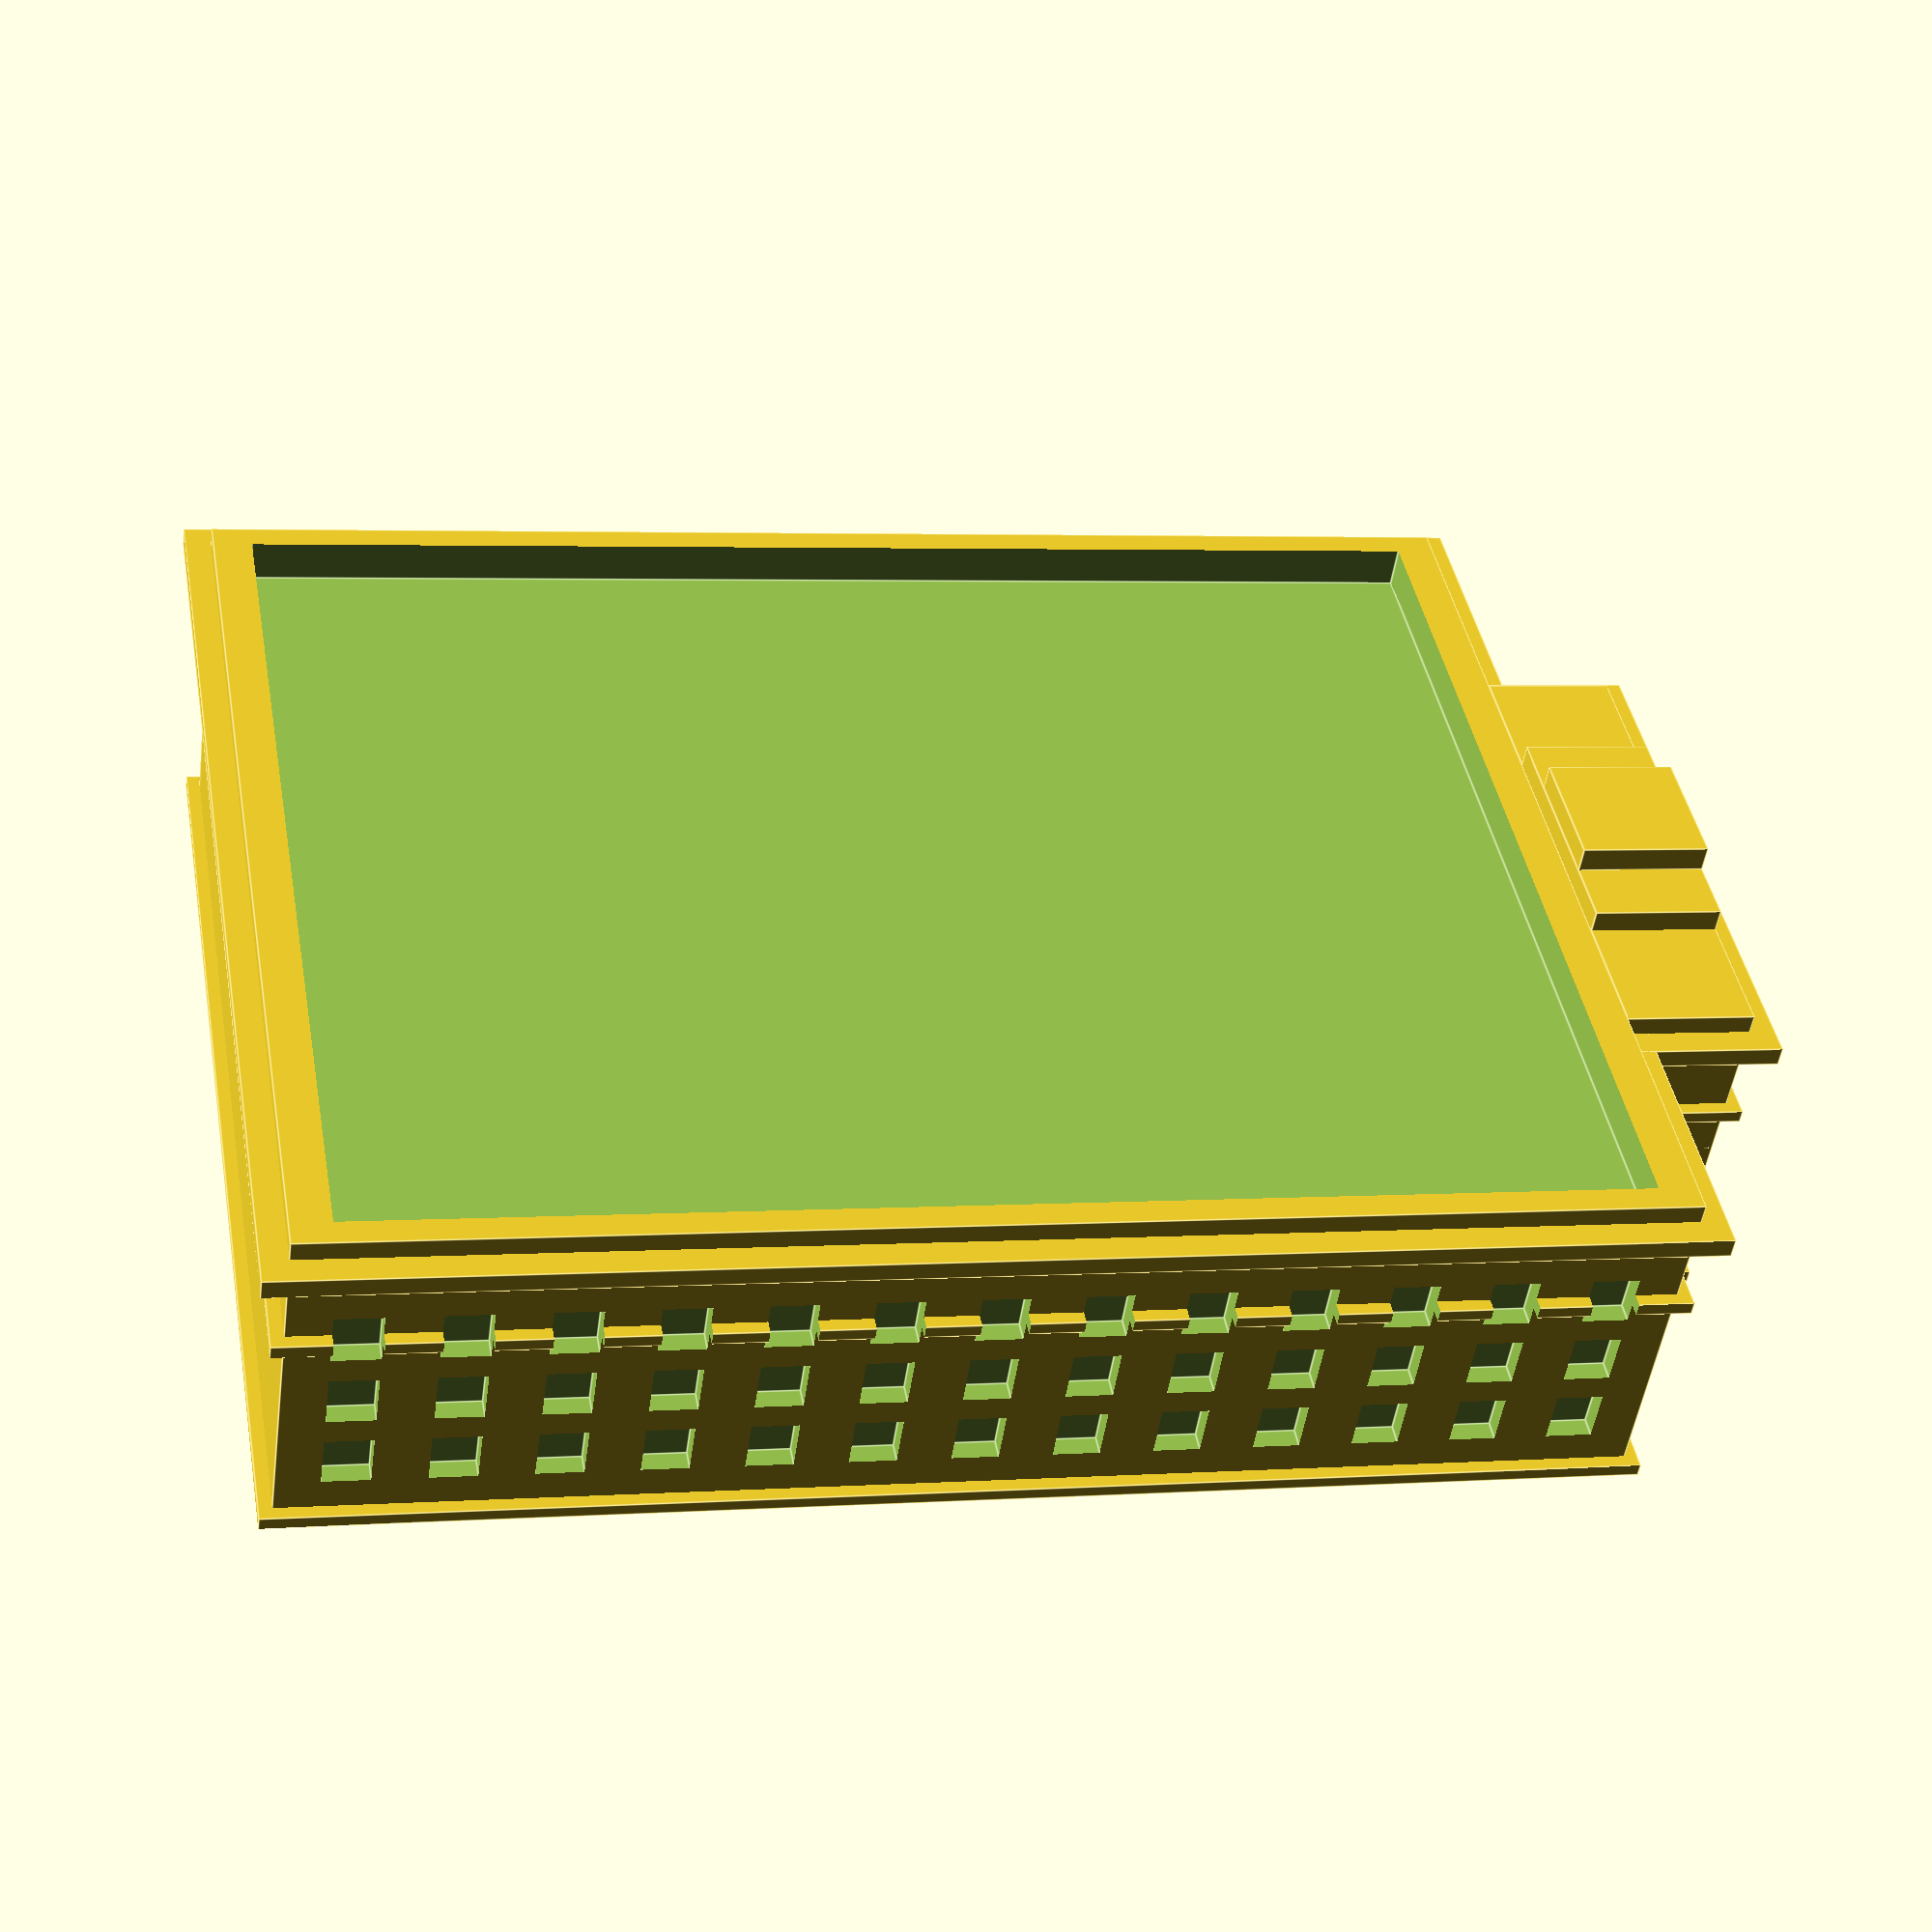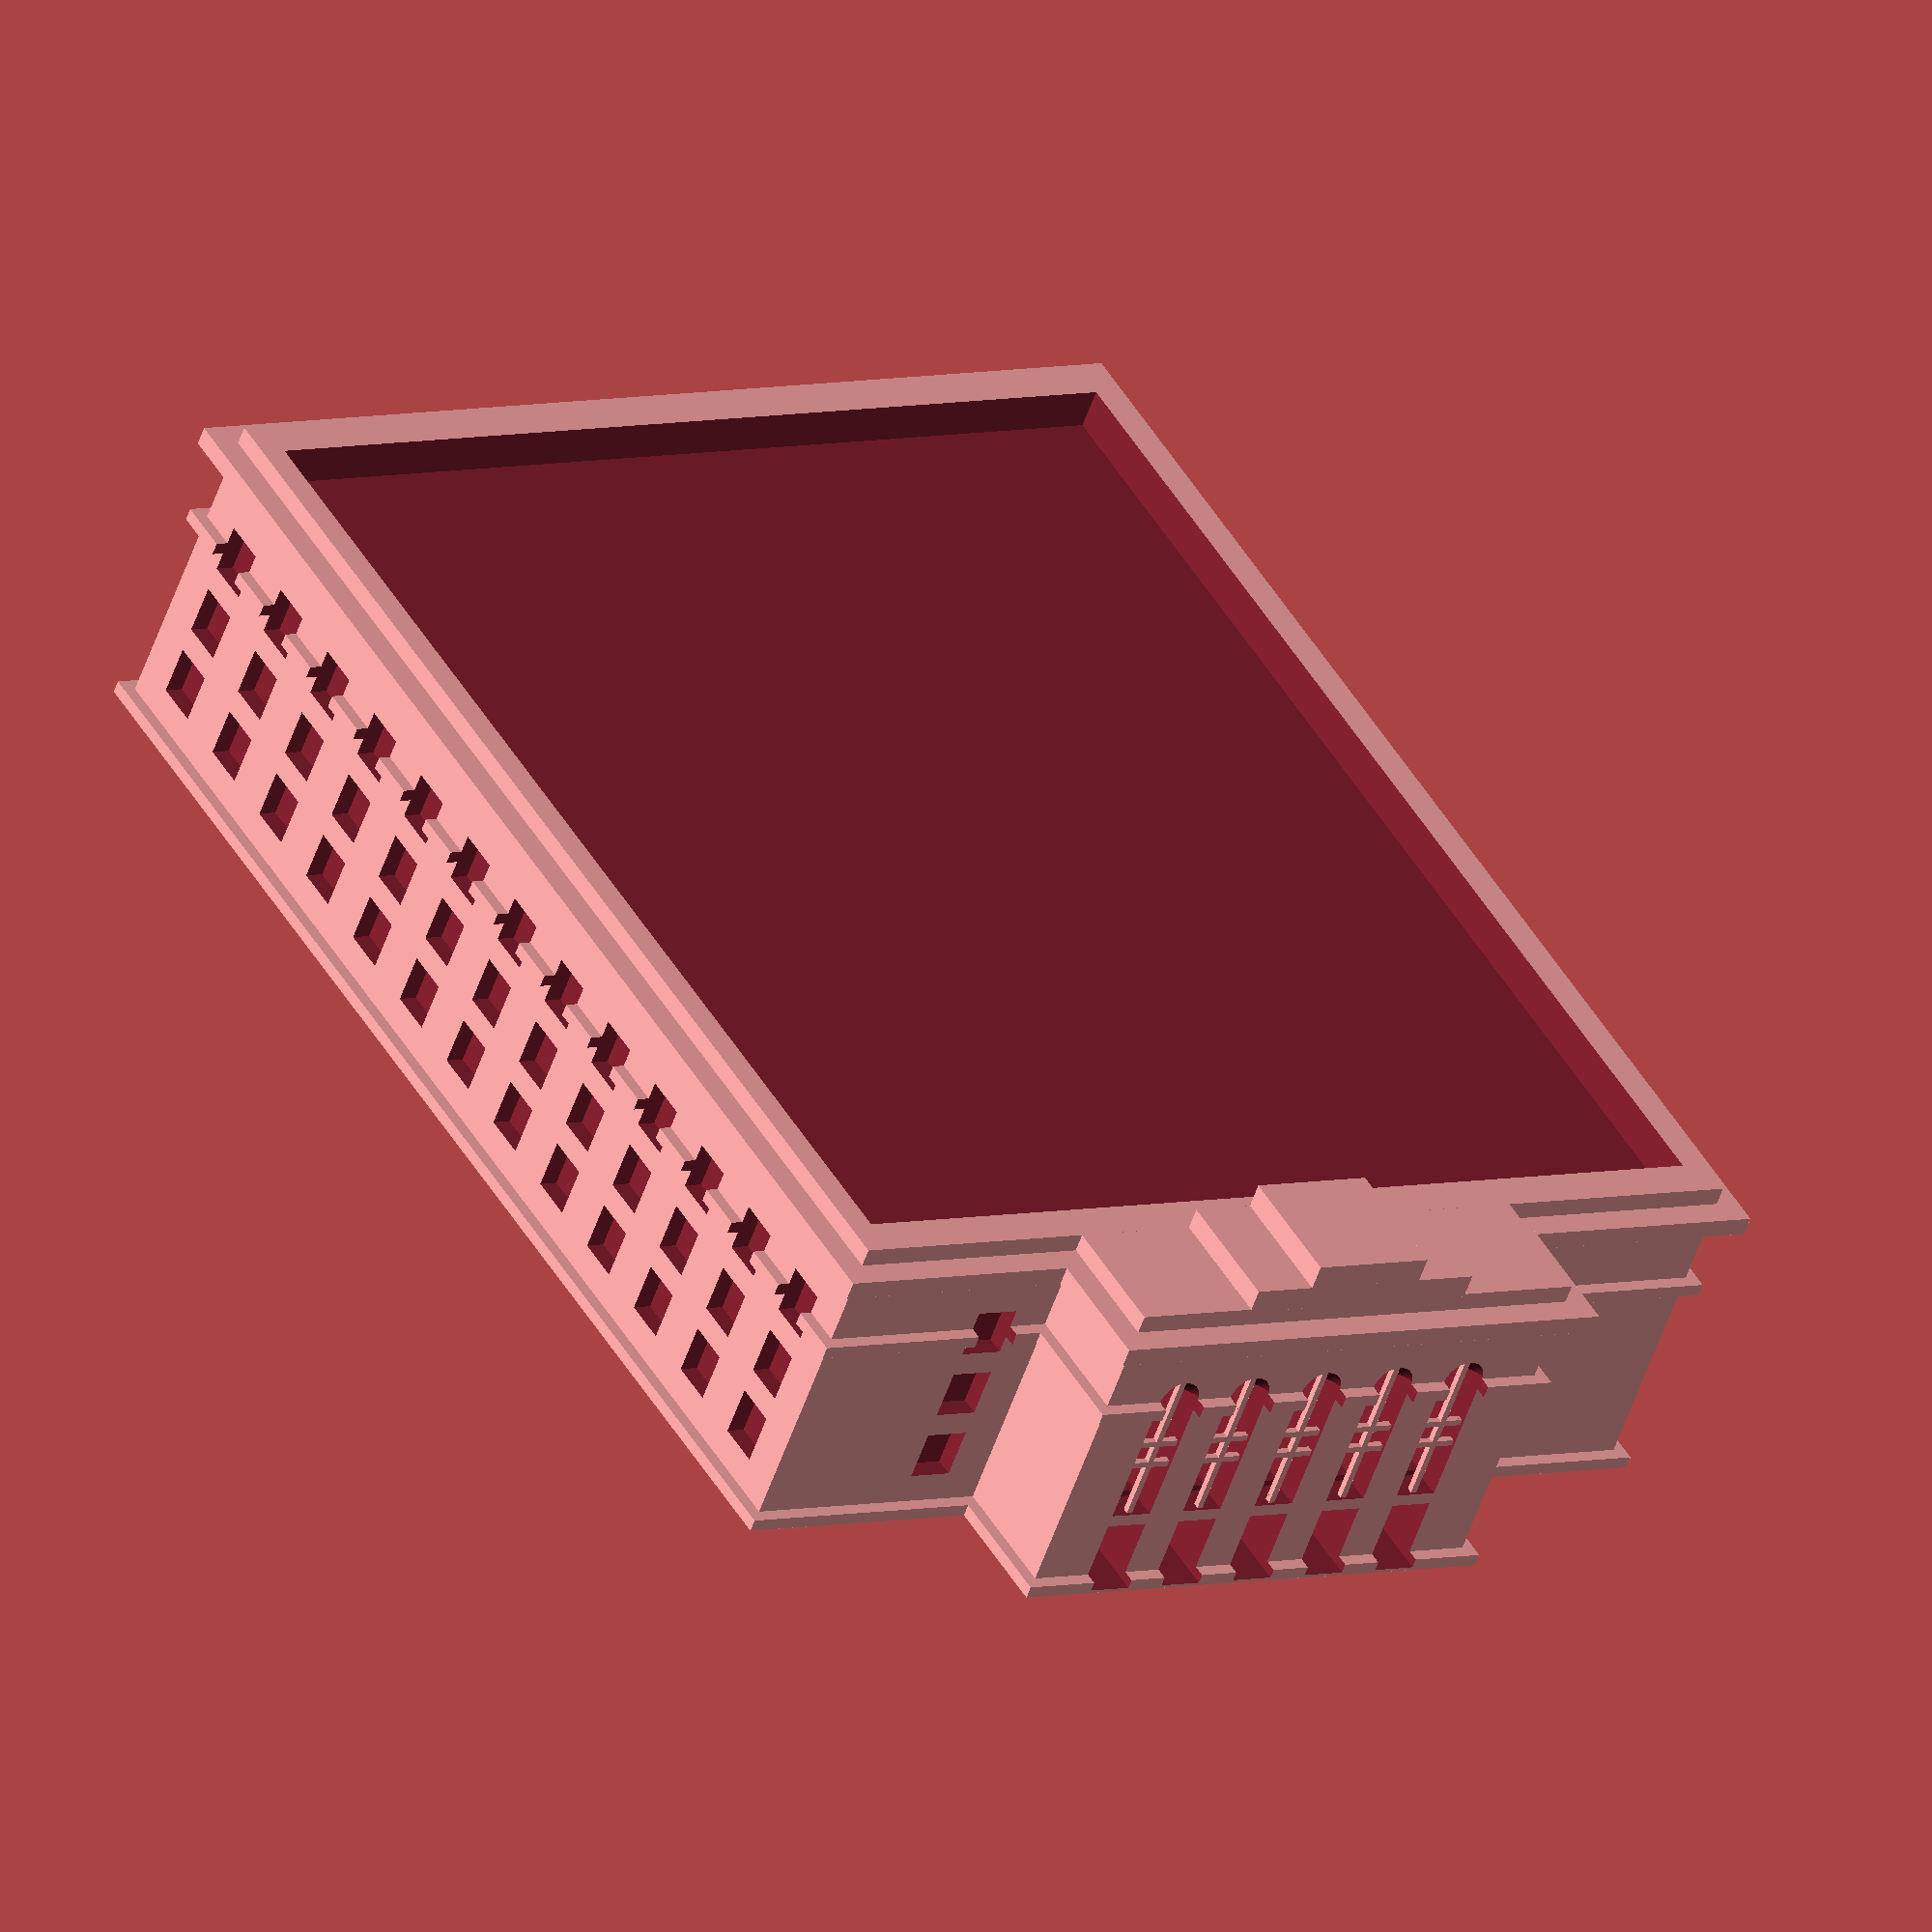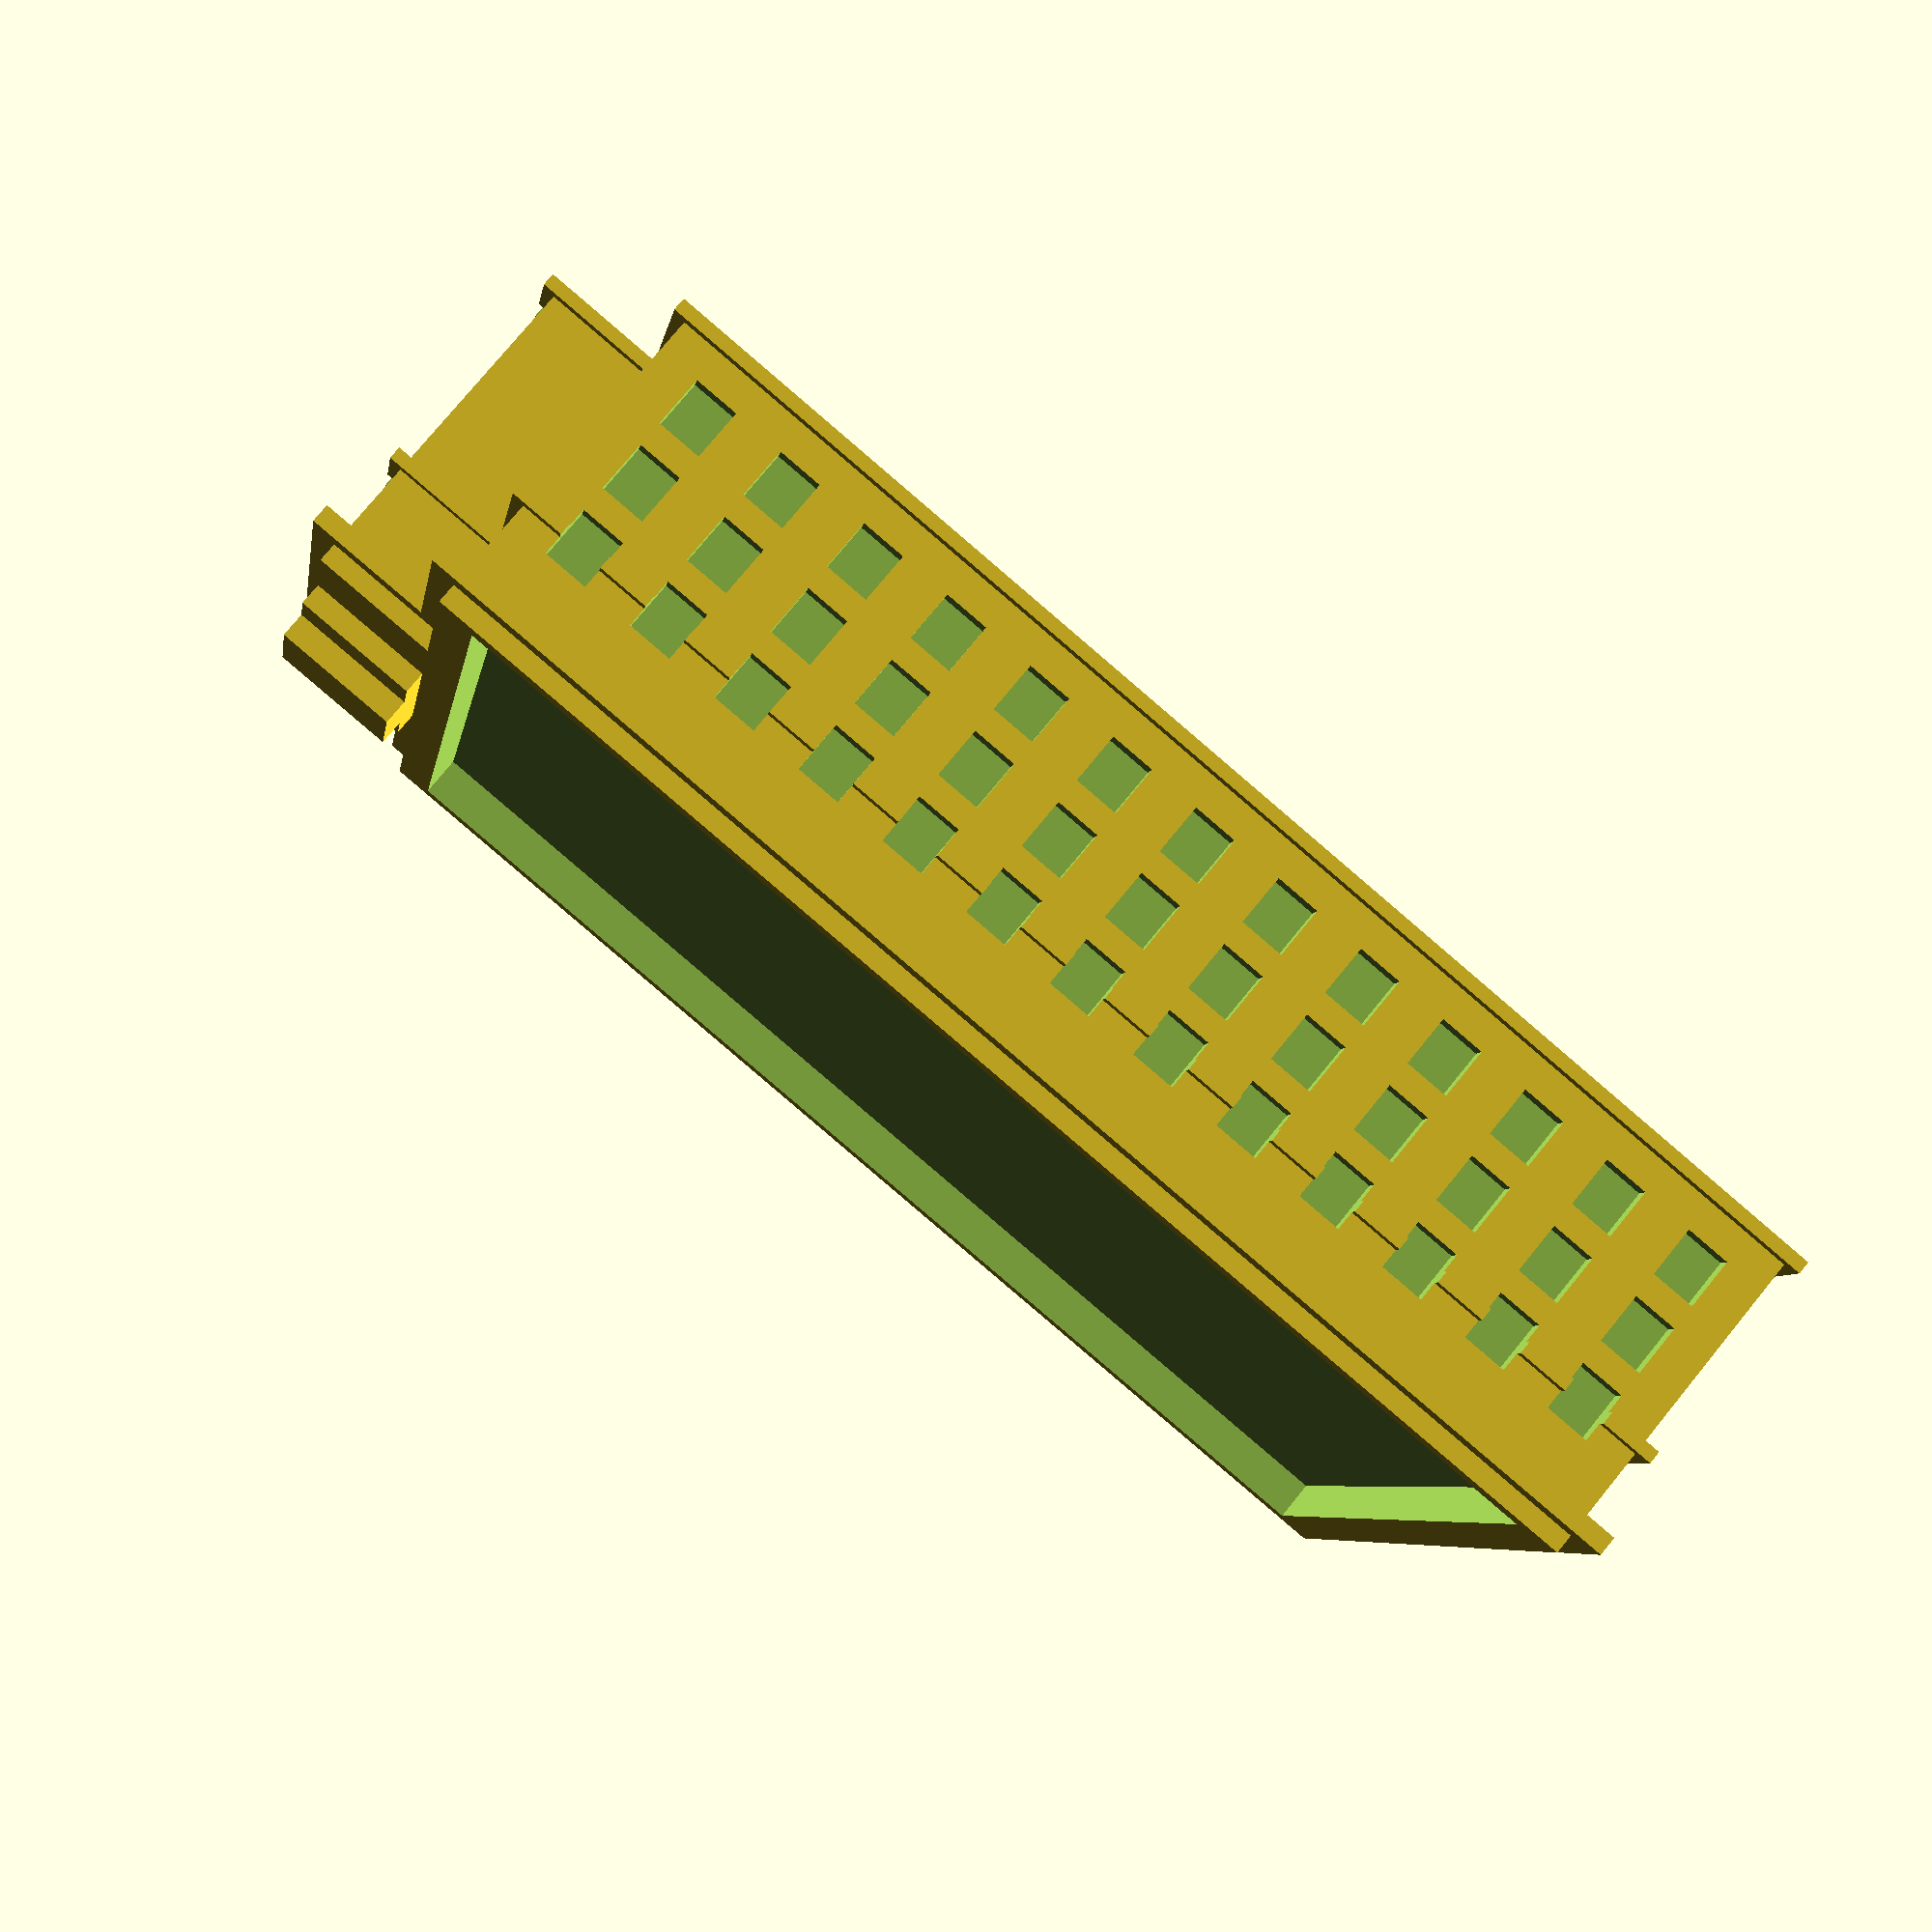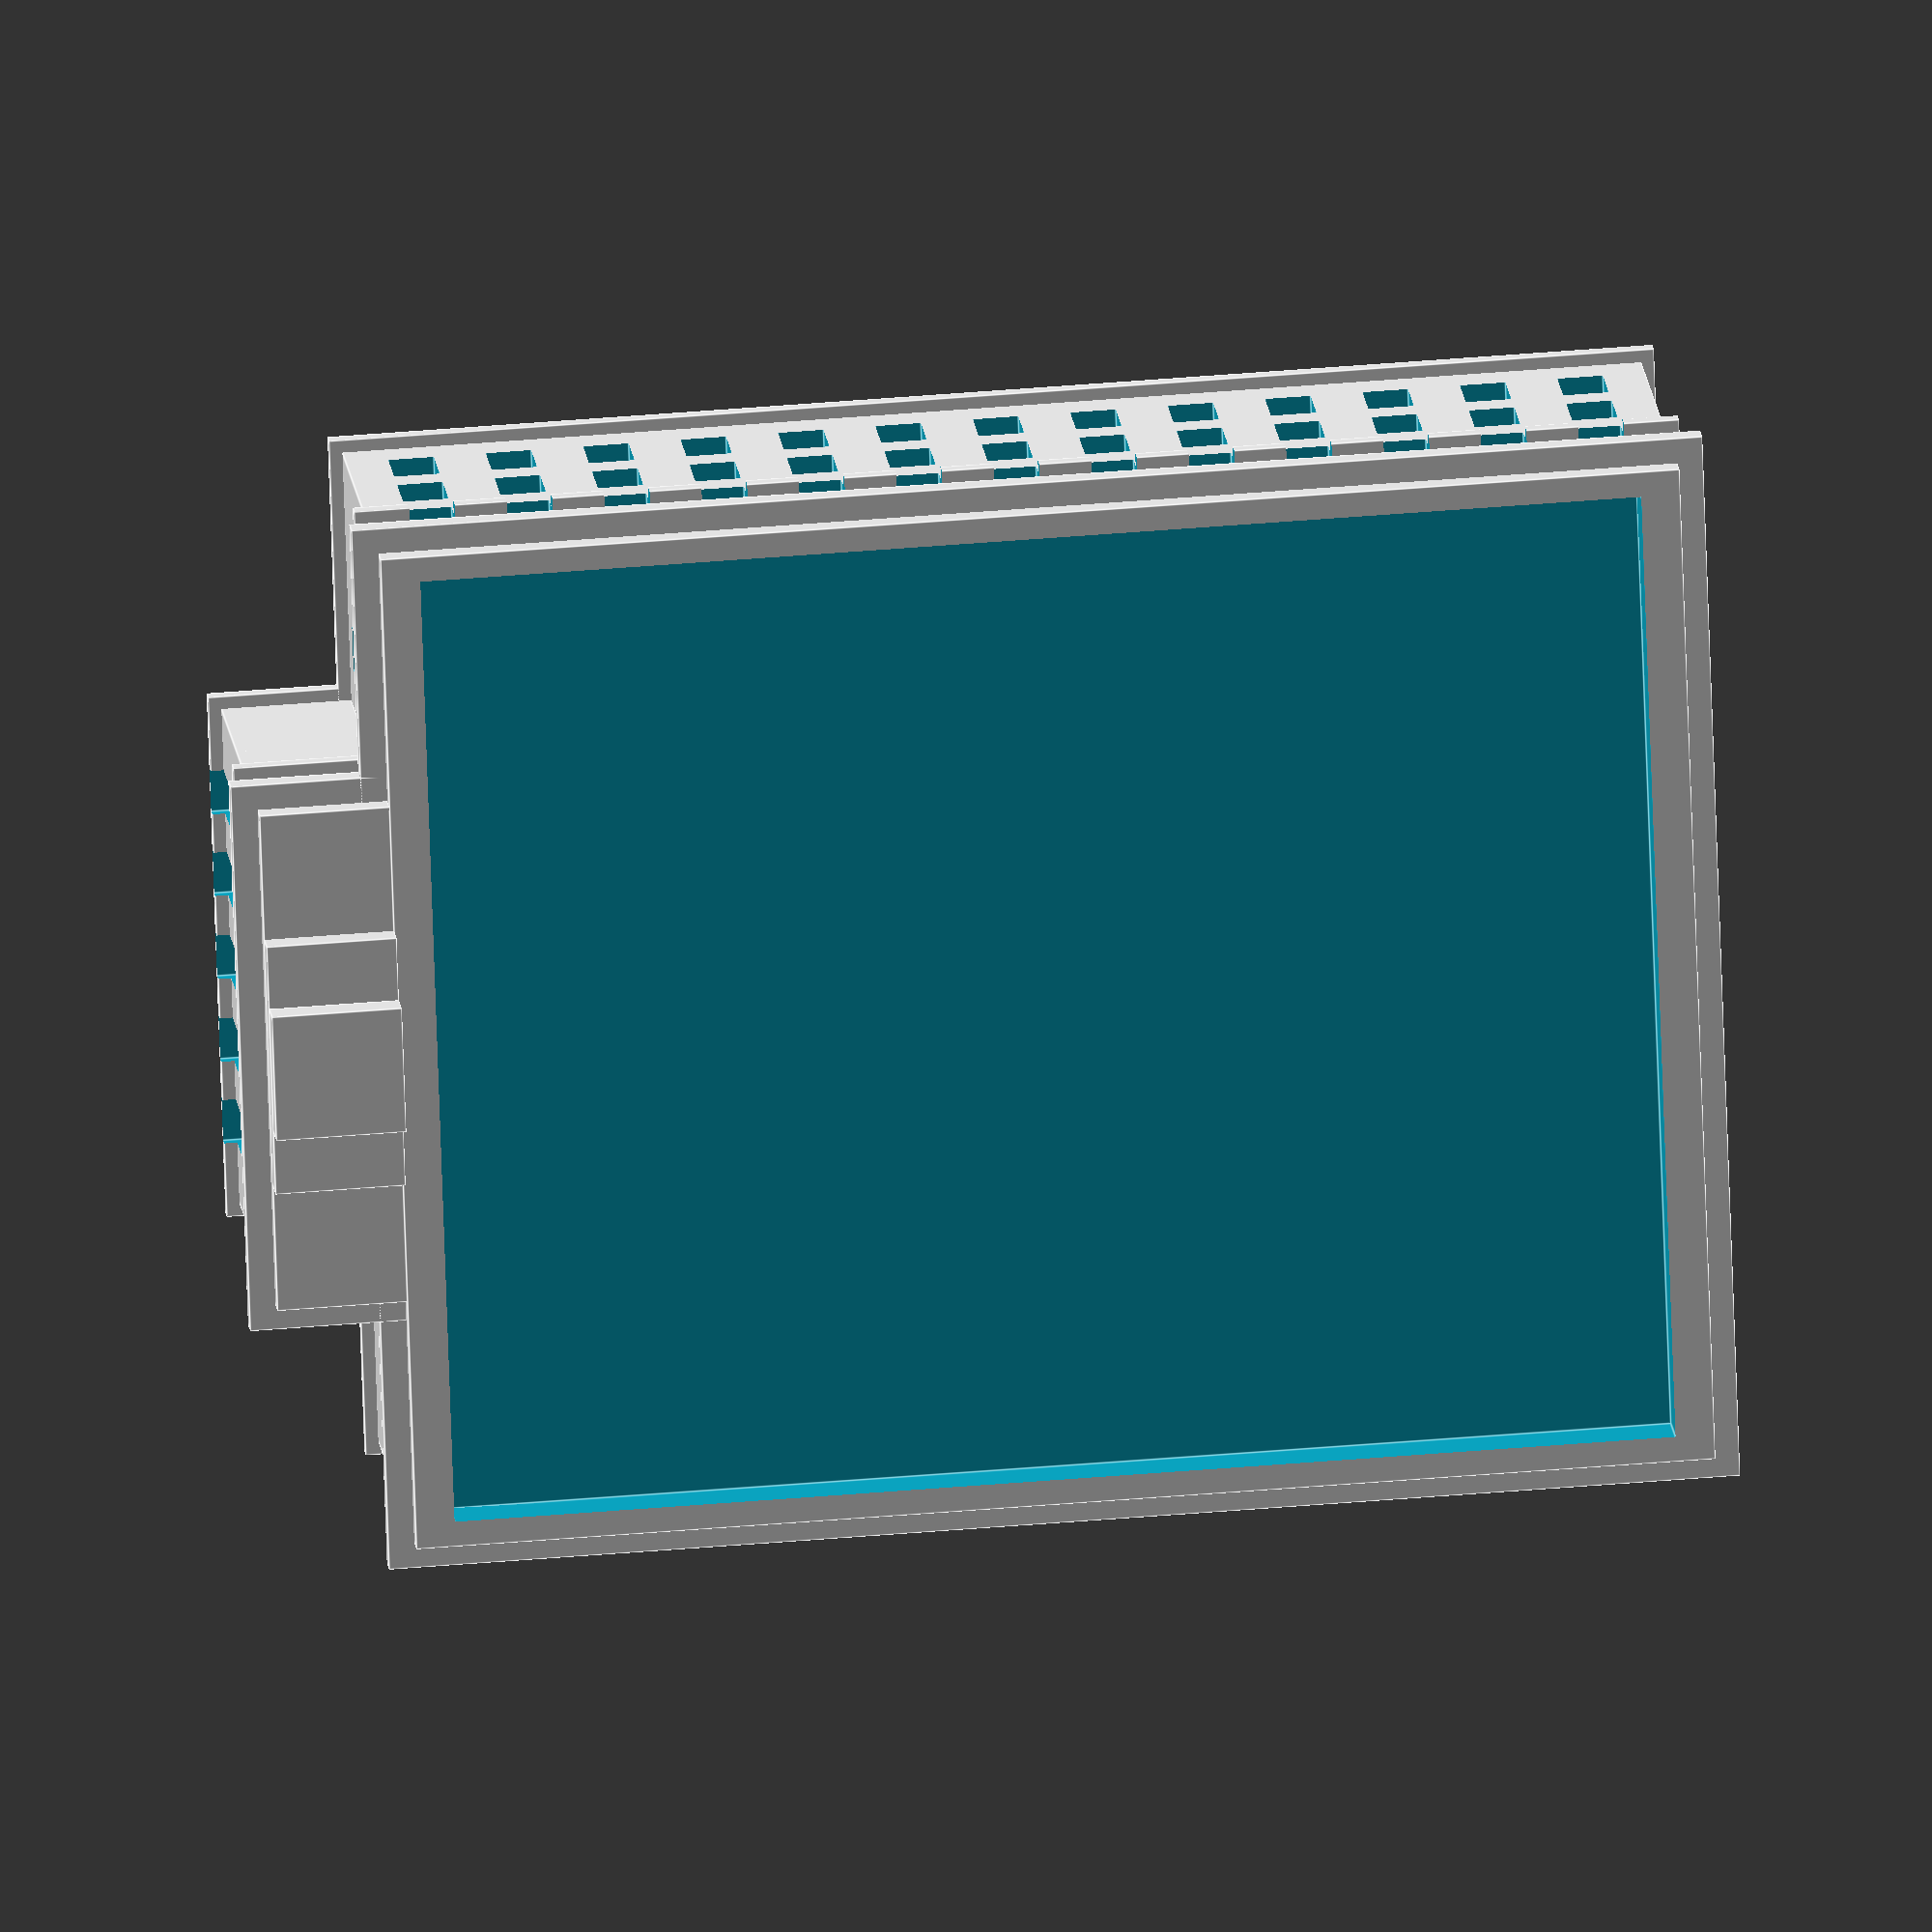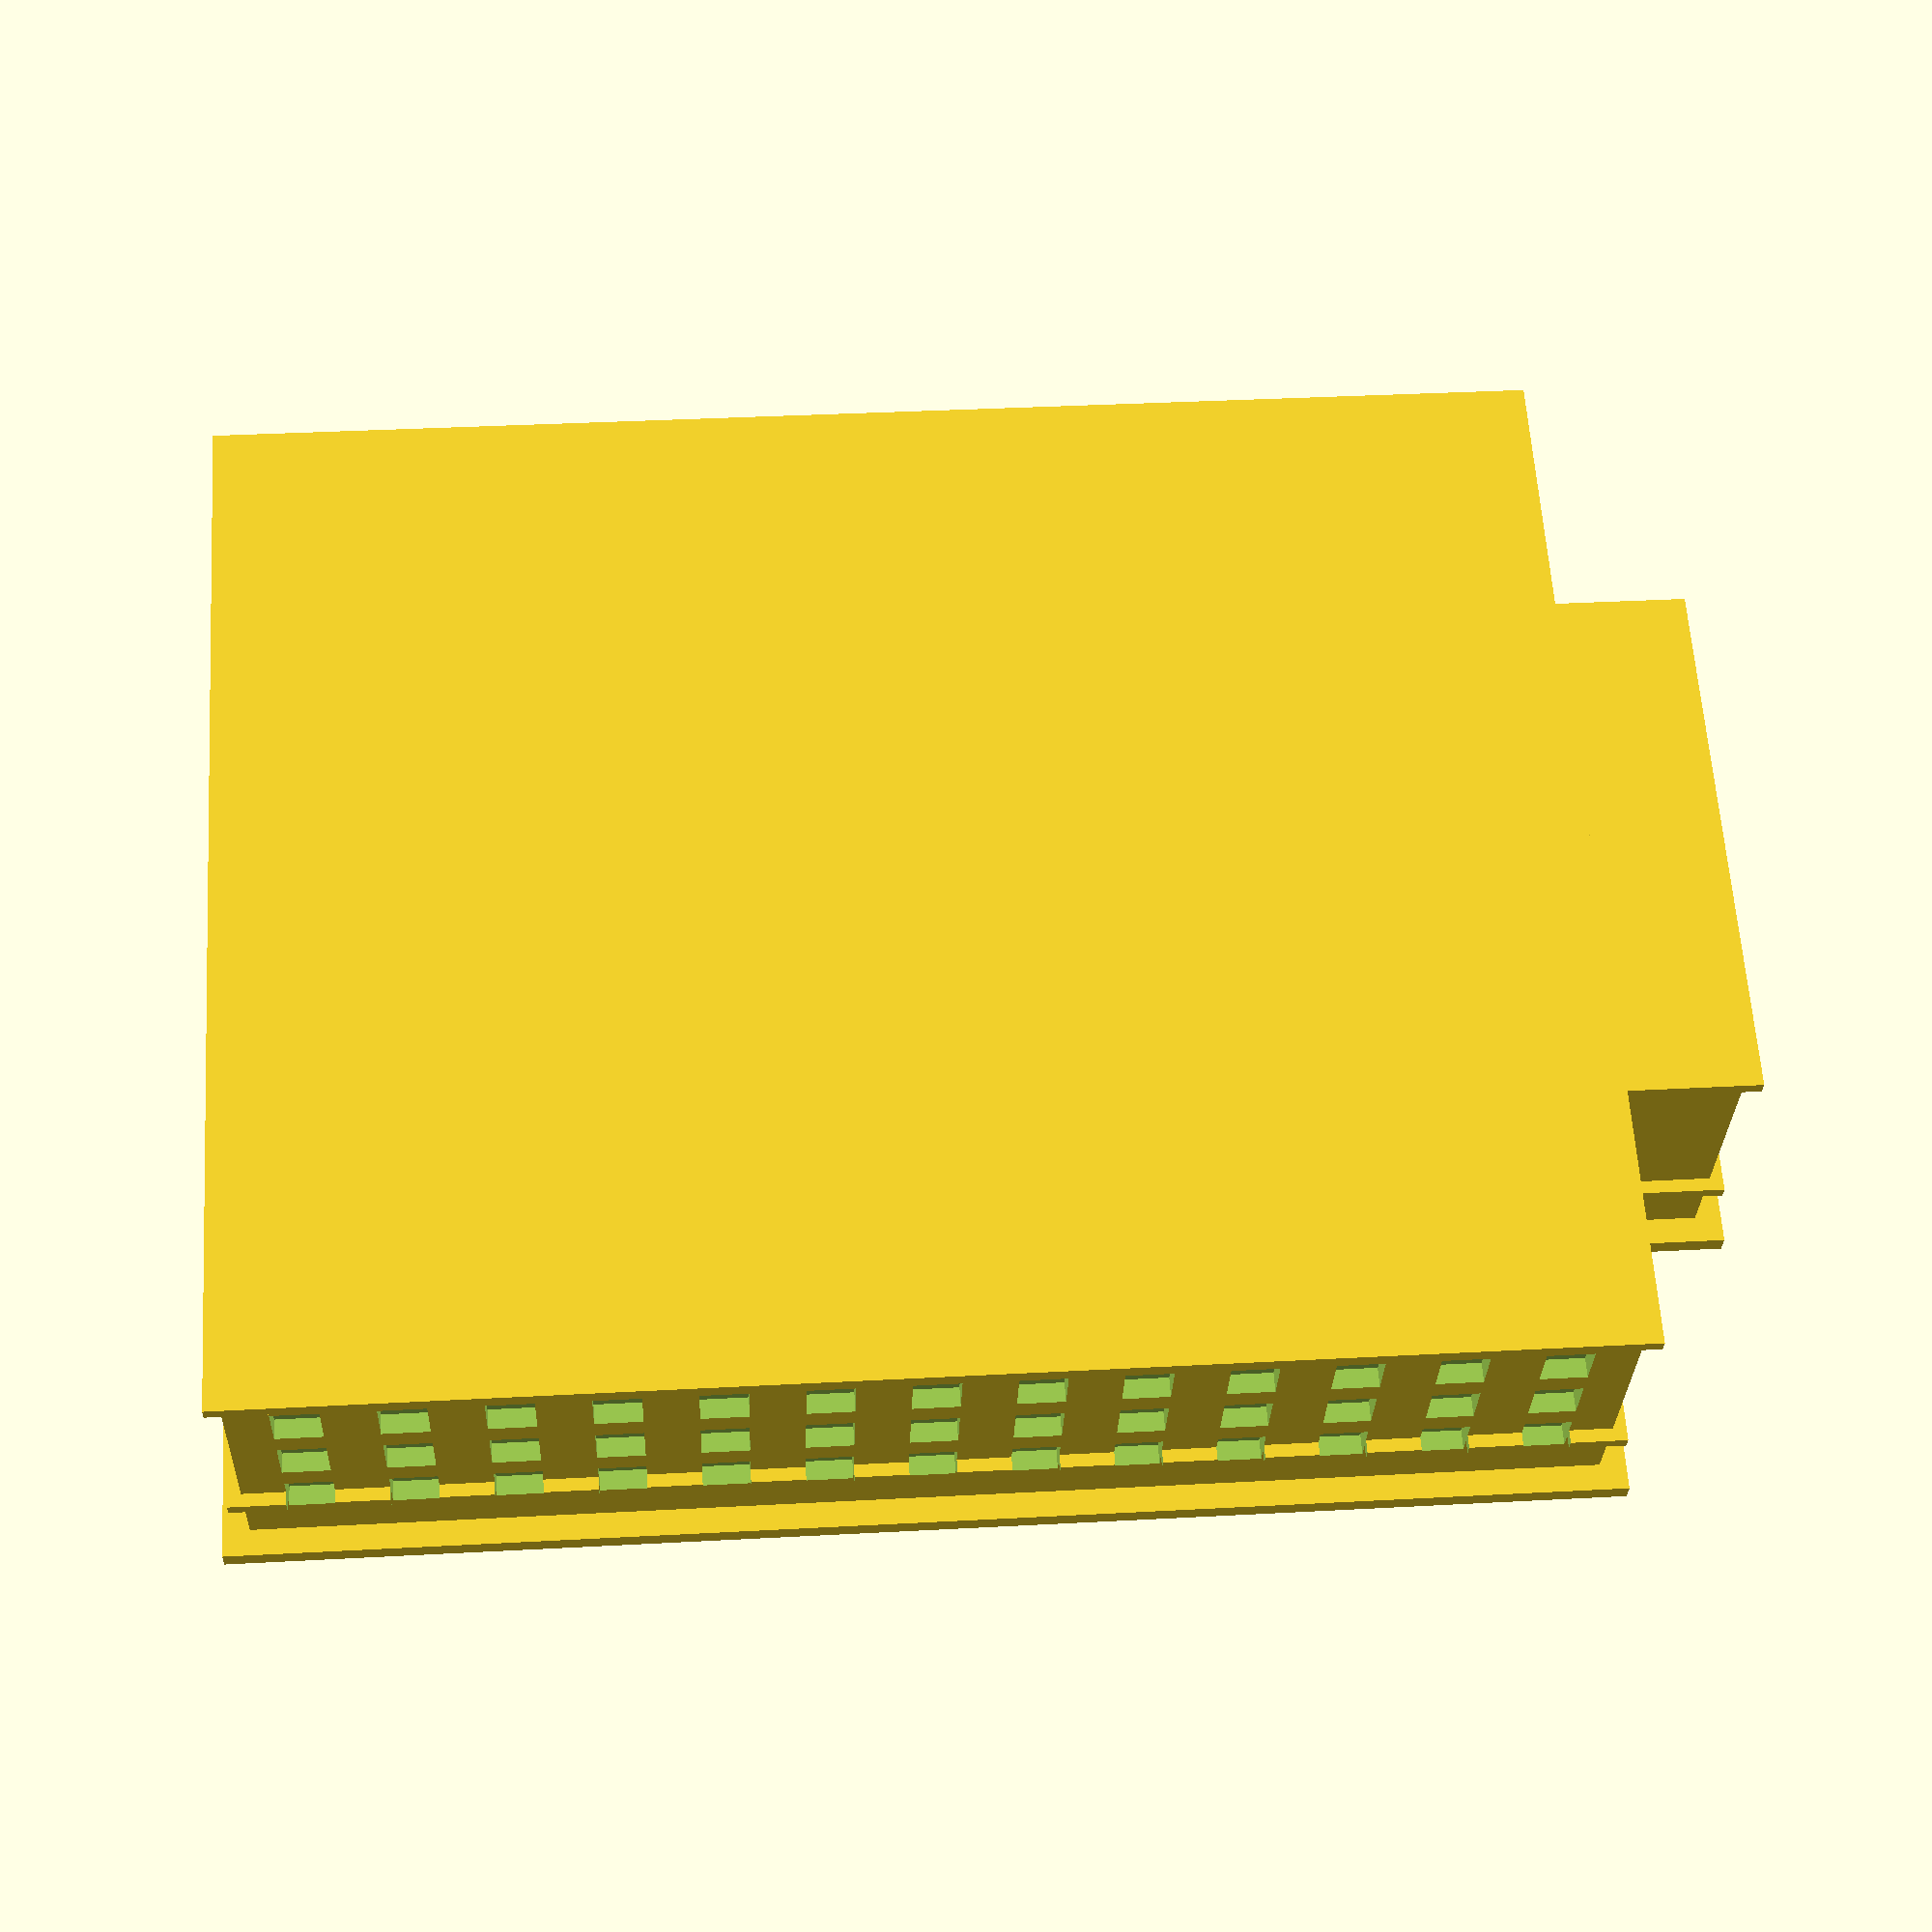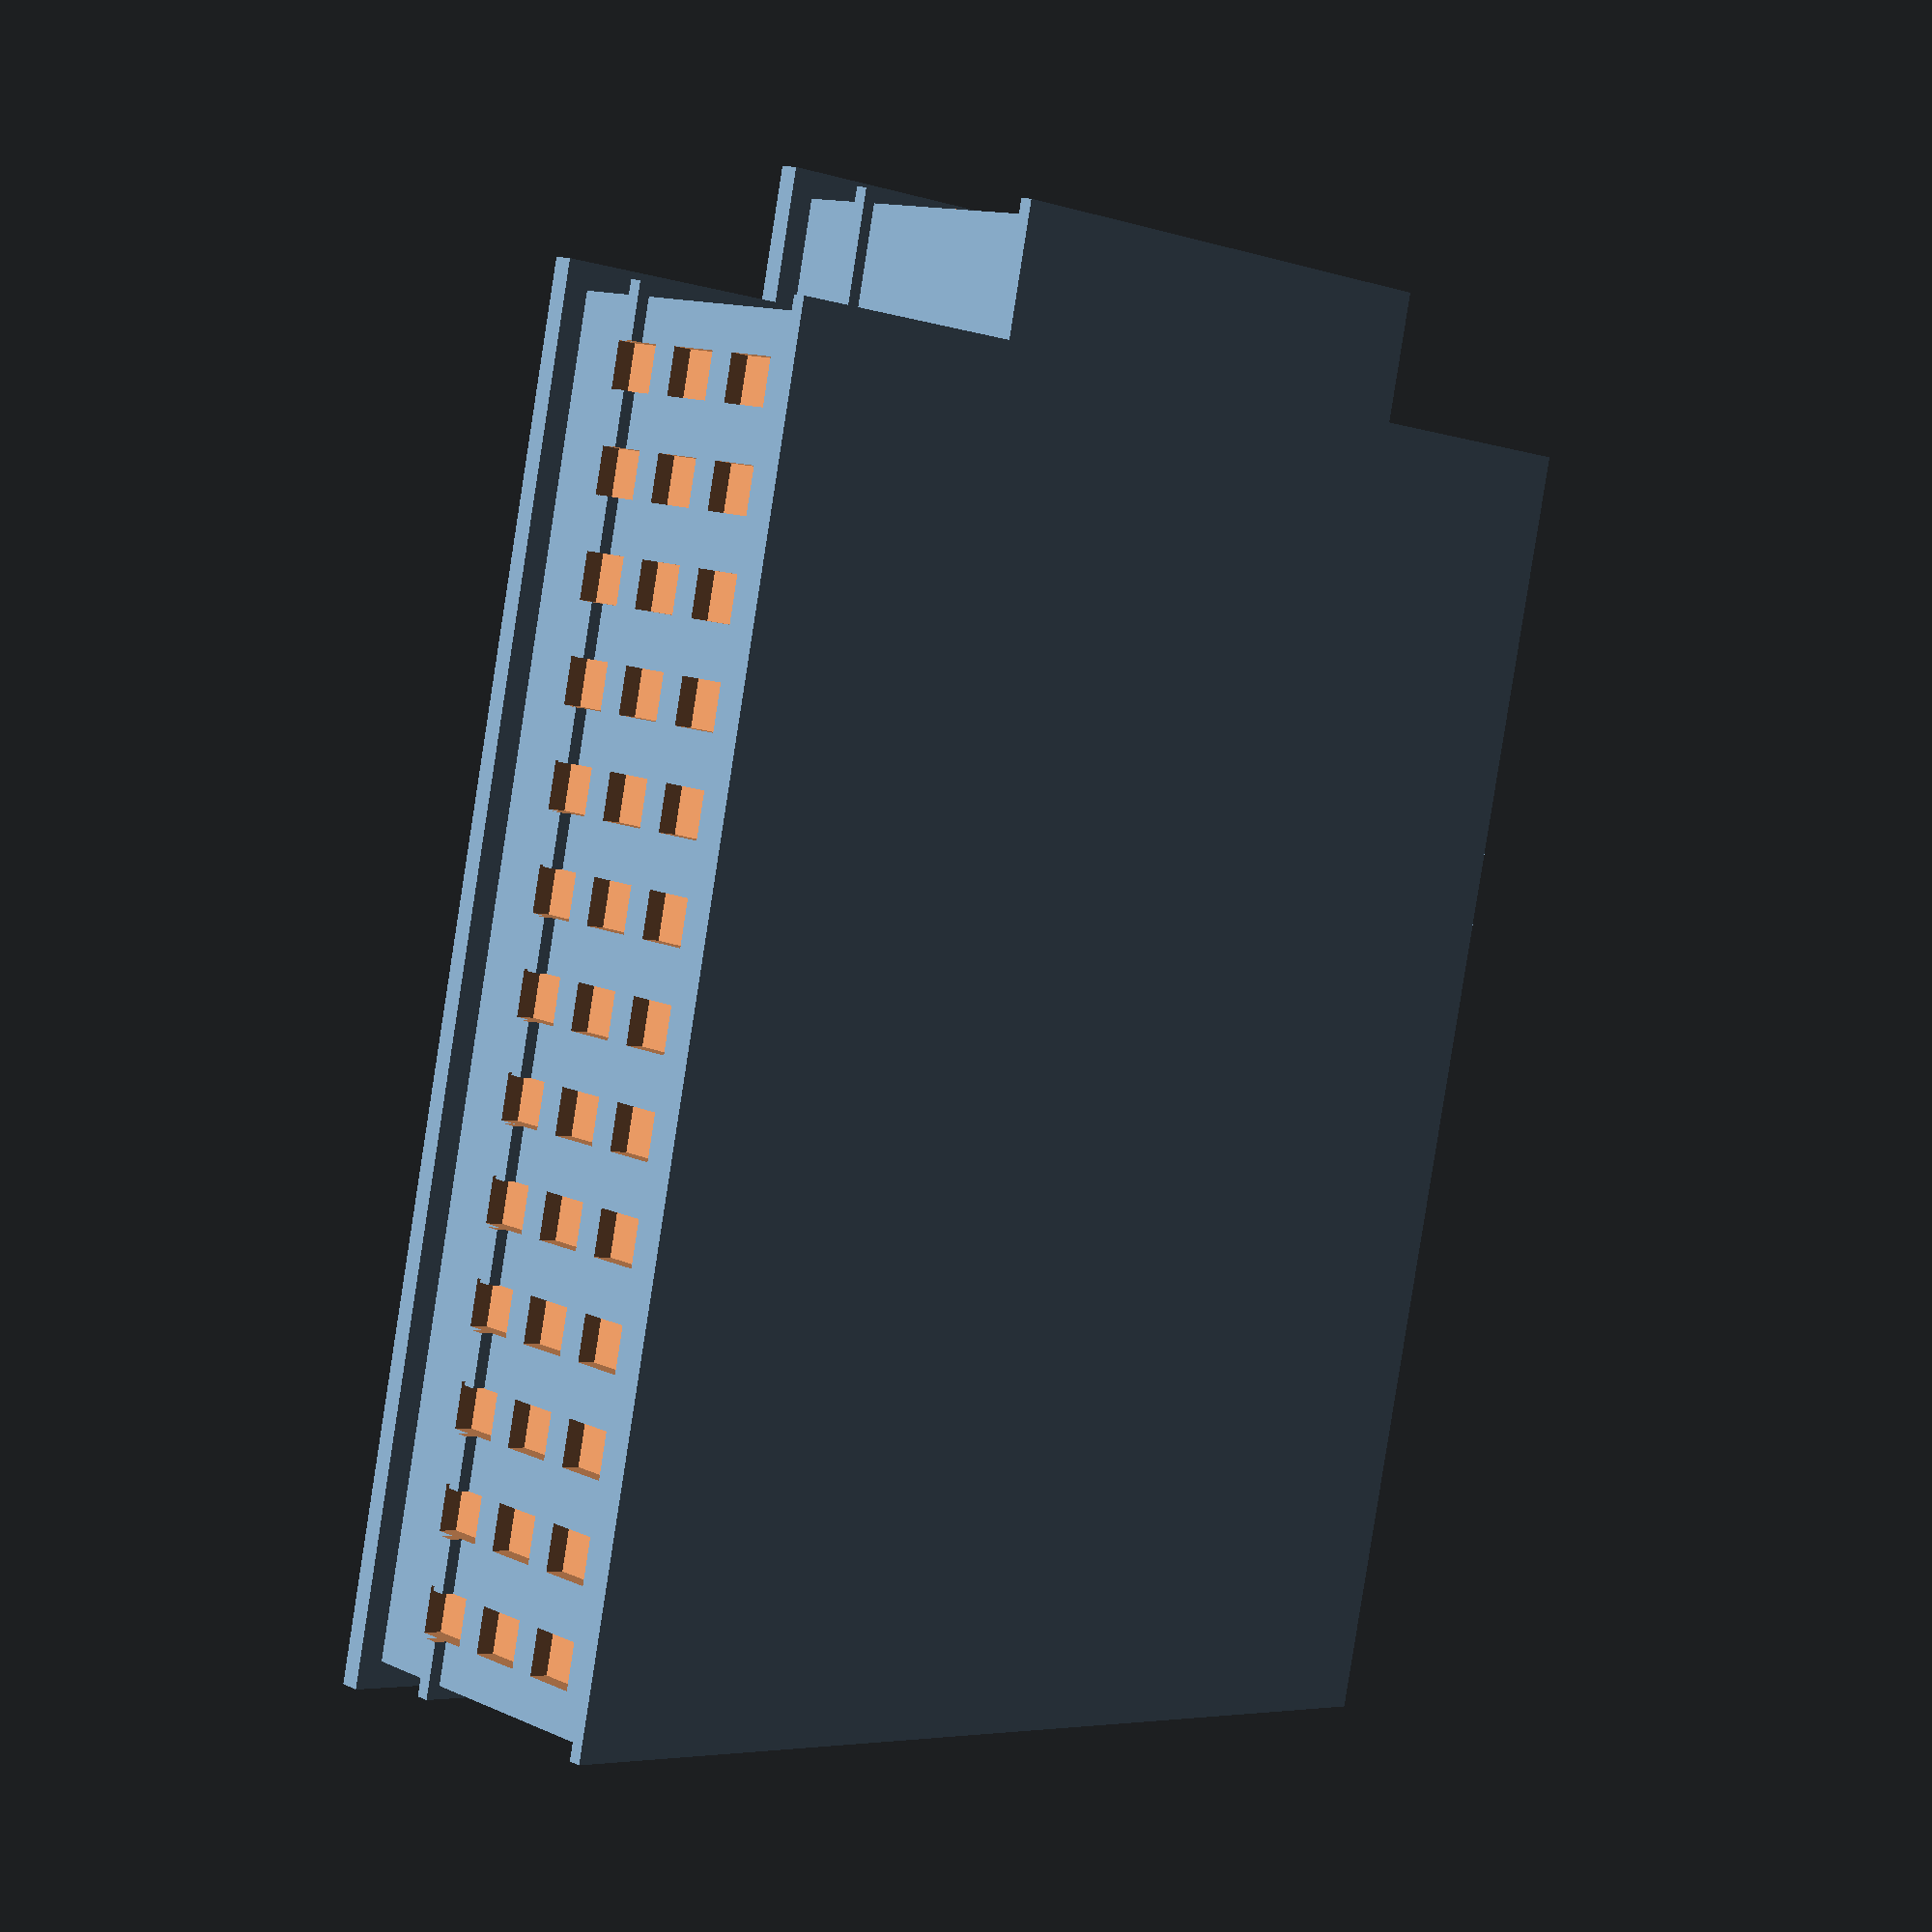
<openscad>
$fs=0.25;$fa=6;
union() {
translate([-133,0,45])cube([5,145,5],center=true);
translate([-67,0,45])cube([5,145,5],center=true);
translate([0,0,45])cube([5,145,5],center=true);
translate([67,0,45])cube([5,145,5],center=true);
translate([133,0,45])cube([5,145,5],center=true);
translate([0,0,45])cube([400,5,5],center=true);
translate([0,-20,45])cube([400,5,5],center=true);
difference(){difference(){union() {
cube([400,265,100],center=true);
translate([0,140,0])cube([200,20,100],center=true);
translate([0,160,0])cube([100,20,100],center=true);
translate([0,0,-550])cube([800,265,1000],center=true);
translate([0,110,-550])cube([840,15,1040],center=true);
translate([0,110,0])cube([440,15,140],center=true);
translate([0,40,-550])cube([820,10,1020],center=true);
translate([0,40,0])cube([420,10,120],center=true);
translate([0,-130,-550])cube([820,10,1020],center=true);
translate([0,-130,0])cube([420,10,120],center=true);
}
translate([-133,-105,45])cube([35,55,100],center=true);
translate([-133,45,55])sphere(r=18);
translate([-133,-10,45])cube([35,115,35],center=true);
translate([-133,-10,45])cube([30,105,100],center=true);
translate([-67,-105,45])cube([35,55,100],center=true);
translate([-67,45,55])sphere(r=18);
translate([-67,-10,45])cube([35,115,35],center=true);
translate([-67,-10,45])cube([30,105,100],center=true);
translate([0,-105,45])cube([35,55,100],center=true);
translate([0,45,55])sphere(r=18);
translate([0,-10,45])cube([35,115,35],center=true);
translate([0,-10,45])cube([30,105,100],center=true);
translate([67,-105,45])cube([35,55,100],center=true);
translate([67,45,55])sphere(r=18);
translate([67,-10,45])cube([35,115,35],center=true);
translate([67,-10,45])cube([30,105,100],center=true);
translate([133,-105,45])cube([35,55,100],center=true);
translate([133,45,55])sphere(r=18);
translate([133,-10,45])cube([35,115,35],center=true);
translate([133,-10,45])cube([30,105,100],center=true);
translate([-250,-80,-50])cube([35,40,30],center=true);
translate([250,-80,-50])cube([35,40,30],center=true);
translate([-250,-20,-50])cube([35,40,30],center=true);
translate([250,-20,-50])cube([35,40,30],center=true);
translate([-250,40,-50])cube([35,40,30],center=true);
translate([250,40,-50])cube([35,40,30],center=true);
translate([-400,-80,-100])cube([30,40,35],center=true);
translate([-400,-20,-100])cube([30,40,35],center=true);
translate([-400,40,-100])cube([30,40,35],center=true);
translate([400,-80,-100])cube([30,40,35],center=true);
translate([400,-20,-100])cube([30,40,35],center=true);
translate([400,40,-100])cube([30,40,35],center=true);
translate([-400,-80,-175])cube([30,40,35],center=true);
translate([-400,-20,-175])cube([30,40,35],center=true);
translate([-400,40,-175])cube([30,40,35],center=true);
translate([400,-80,-175])cube([30,40,35],center=true);
translate([400,-20,-175])cube([30,40,35],center=true);
translate([400,40,-175])cube([30,40,35],center=true);
translate([-400,-80,-250])cube([30,40,35],center=true);
translate([-400,-20,-250])cube([30,40,35],center=true);
translate([-400,40,-250])cube([30,40,35],center=true);
translate([400,-80,-250])cube([30,40,35],center=true);
translate([400,-20,-250])cube([30,40,35],center=true);
translate([400,40,-250])cube([30,40,35],center=true);
translate([-400,-80,-325])cube([30,40,35],center=true);
translate([-400,-20,-325])cube([30,40,35],center=true);
translate([-400,40,-325])cube([30,40,35],center=true);
translate([400,-80,-325])cube([30,40,35],center=true);
translate([400,-20,-325])cube([30,40,35],center=true);
translate([400,40,-325])cube([30,40,35],center=true);
translate([-400,-80,-400])cube([30,40,35],center=true);
translate([-400,-20,-400])cube([30,40,35],center=true);
translate([-400,40,-400])cube([30,40,35],center=true);
translate([400,-80,-400])cube([30,40,35],center=true);
translate([400,-20,-400])cube([30,40,35],center=true);
translate([400,40,-400])cube([30,40,35],center=true);
translate([-400,-80,-475])cube([30,40,35],center=true);
translate([-400,-20,-475])cube([30,40,35],center=true);
translate([-400,40,-475])cube([30,40,35],center=true);
translate([400,-80,-475])cube([30,40,35],center=true);
translate([400,-20,-475])cube([30,40,35],center=true);
translate([400,40,-475])cube([30,40,35],center=true);
translate([-400,-80,-550])cube([30,40,35],center=true);
translate([-400,-20,-550])cube([30,40,35],center=true);
translate([-400,40,-550])cube([30,40,35],center=true);
translate([400,-80,-550])cube([30,40,35],center=true);
translate([400,-20,-550])cube([30,40,35],center=true);
translate([400,40,-550])cube([30,40,35],center=true);
translate([-400,-80,-625])cube([30,40,35],center=true);
translate([-400,-20,-625])cube([30,40,35],center=true);
translate([-400,40,-625])cube([30,40,35],center=true);
translate([400,-80,-625])cube([30,40,35],center=true);
translate([400,-20,-625])cube([30,40,35],center=true);
translate([400,40,-625])cube([30,40,35],center=true);
translate([-400,-80,-700])cube([30,40,35],center=true);
translate([-400,-20,-700])cube([30,40,35],center=true);
translate([-400,40,-700])cube([30,40,35],center=true);
translate([400,-80,-700])cube([30,40,35],center=true);
translate([400,-20,-700])cube([30,40,35],center=true);
translate([400,40,-700])cube([30,40,35],center=true);
translate([-400,-80,-775])cube([30,40,35],center=true);
translate([-400,-20,-775])cube([30,40,35],center=true);
translate([-400,40,-775])cube([30,40,35],center=true);
translate([400,-80,-775])cube([30,40,35],center=true);
translate([400,-20,-775])cube([30,40,35],center=true);
translate([400,40,-775])cube([30,40,35],center=true);
translate([-400,-80,-850])cube([30,40,35],center=true);
translate([-400,-20,-850])cube([30,40,35],center=true);
translate([-400,40,-850])cube([30,40,35],center=true);
translate([400,-80,-850])cube([30,40,35],center=true);
translate([400,-20,-850])cube([30,40,35],center=true);
translate([400,40,-850])cube([30,40,35],center=true);
translate([-400,-80,-925])cube([30,40,35],center=true);
translate([-400,-20,-925])cube([30,40,35],center=true);
translate([-400,40,-925])cube([30,40,35],center=true);
translate([400,-80,-925])cube([30,40,35],center=true);
translate([400,-20,-925])cube([30,40,35],center=true);
translate([400,40,-925])cube([30,40,35],center=true);
translate([-400,-80,-1000])cube([30,40,35],center=true);
translate([-400,-20,-1000])cube([30,40,35],center=true);
translate([-400,40,-1000])cube([30,40,35],center=true);
translate([400,-80,-1000])cube([30,40,35],center=true);
translate([400,-20,-1000])cube([30,40,35],center=true);
translate([400,40,-1000])cube([30,40,35],center=true);
}translate([0,120,-550])cube([760,40,940],center=true);
}}

</openscad>
<views>
elev=356.6 azim=322.1 roll=256.9 proj=p view=edges
elev=314.3 azim=21.7 roll=331.5 proj=o view=solid
elev=265.9 azim=76.8 roll=130.5 proj=p view=solid
elev=144.3 azim=253.1 roll=96.8 proj=o view=edges
elev=145.3 azim=333.7 roll=274.2 proj=p view=wireframe
elev=85.9 azim=315.1 roll=351.1 proj=p view=solid
</views>
